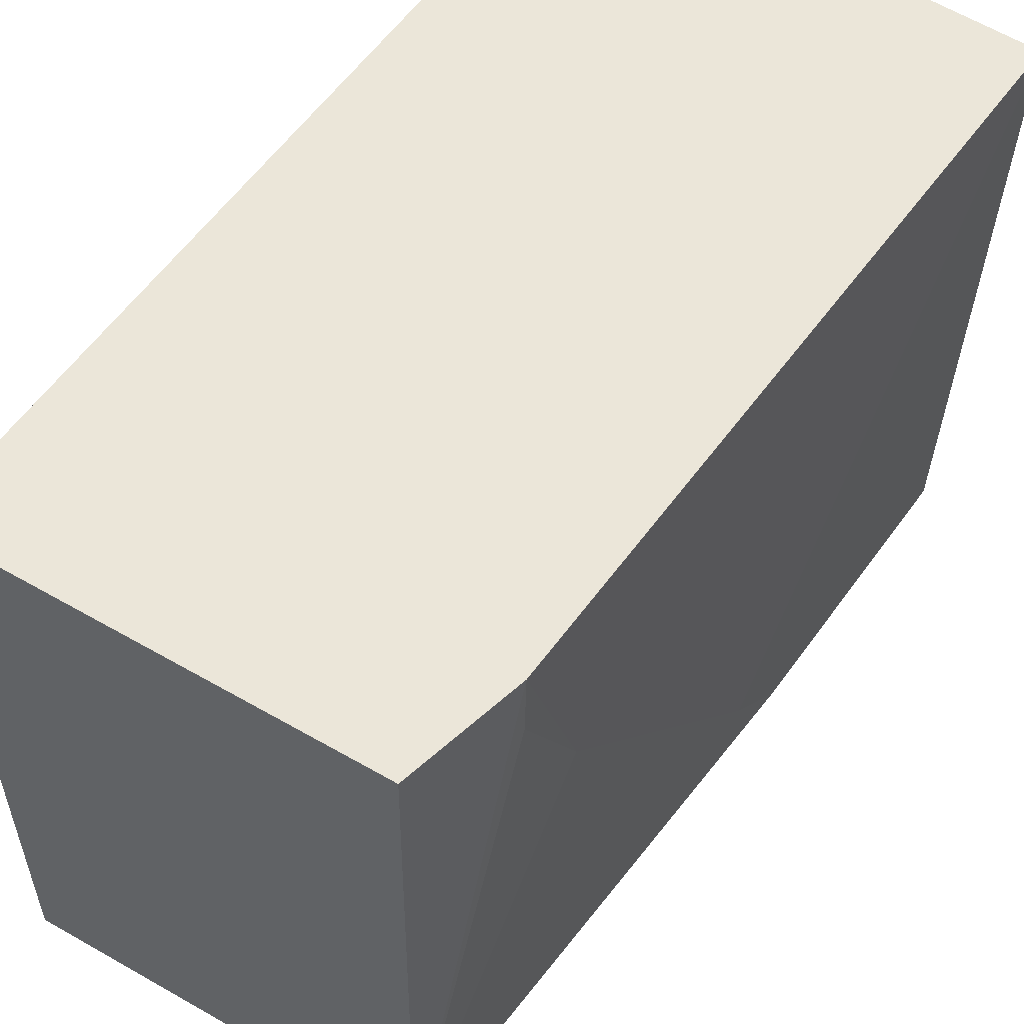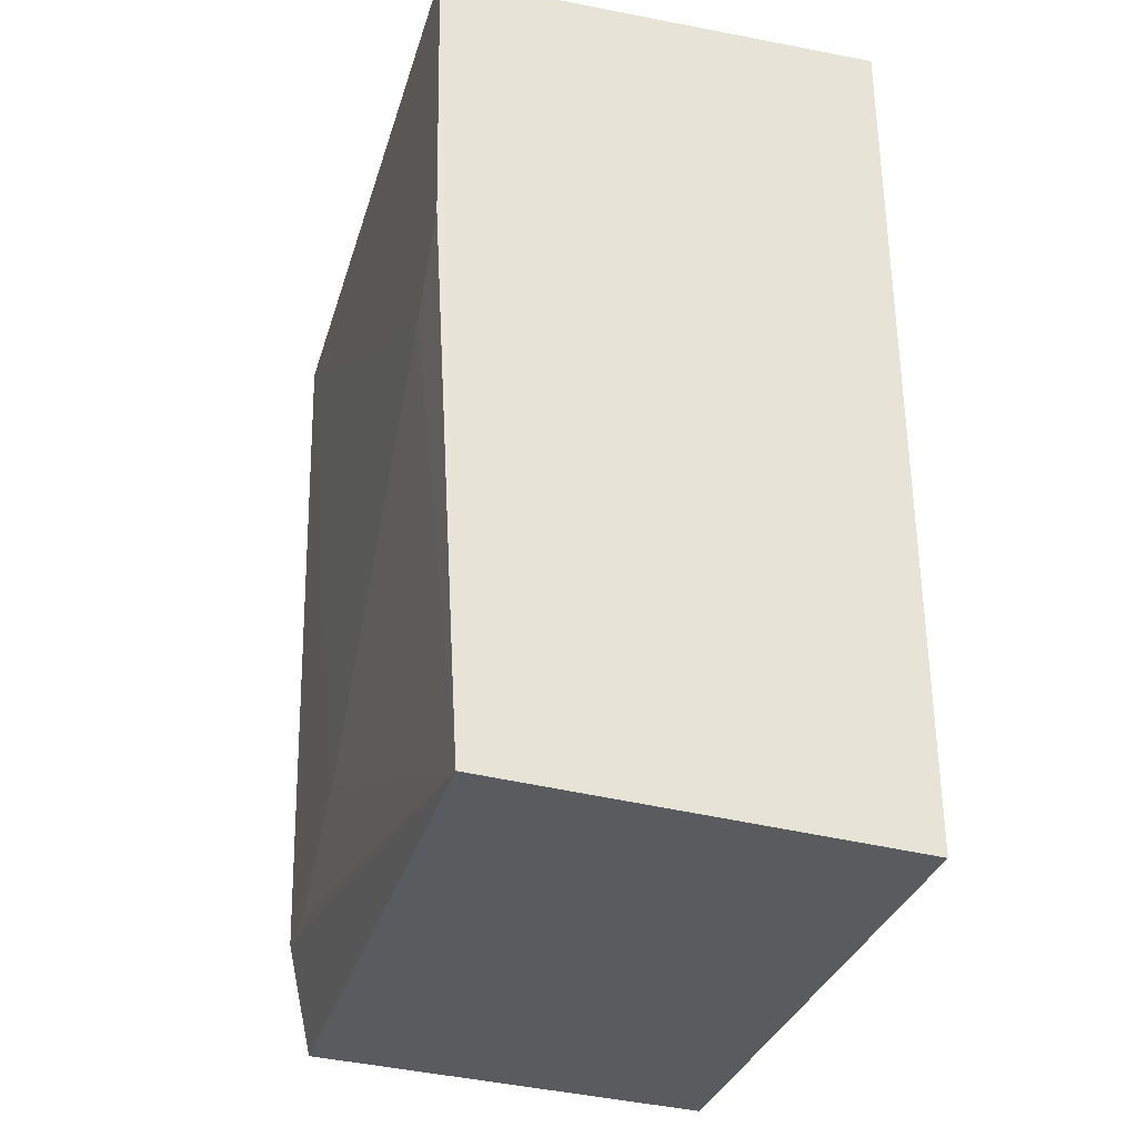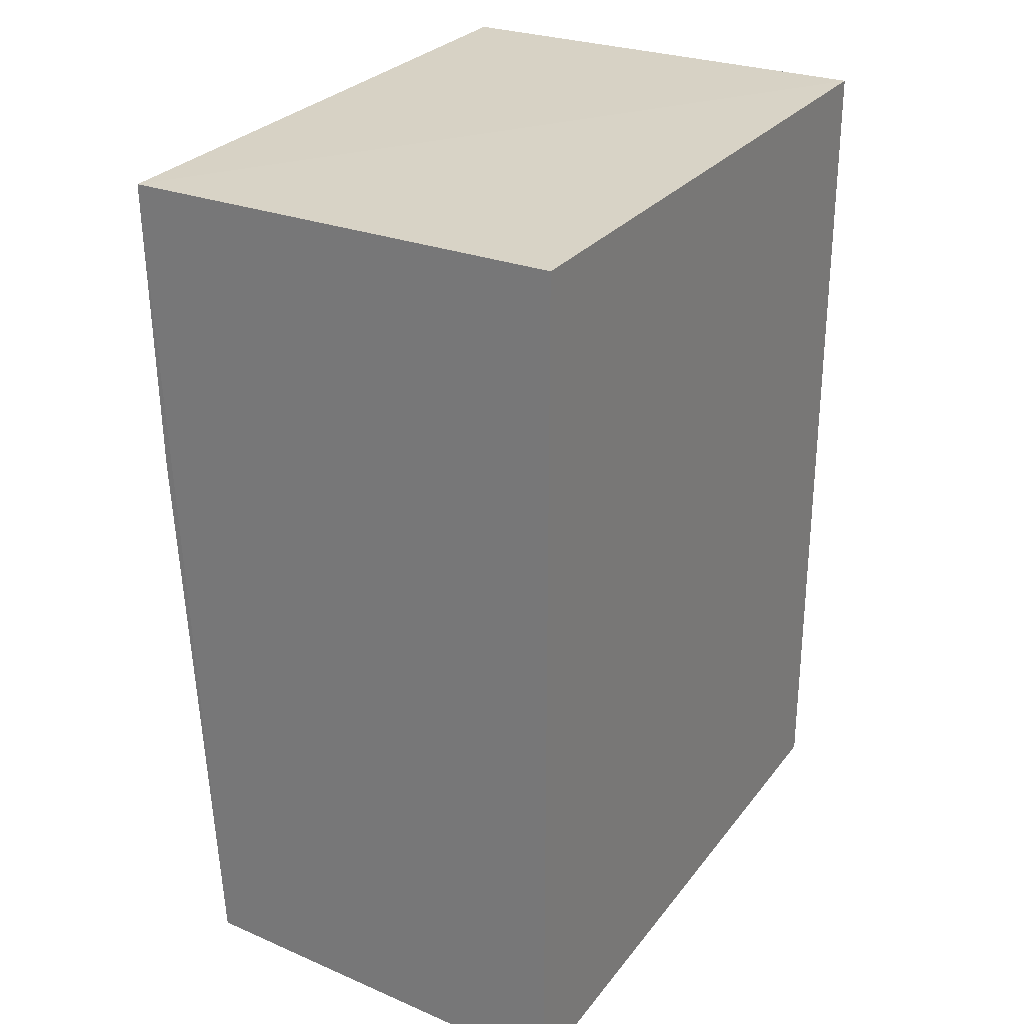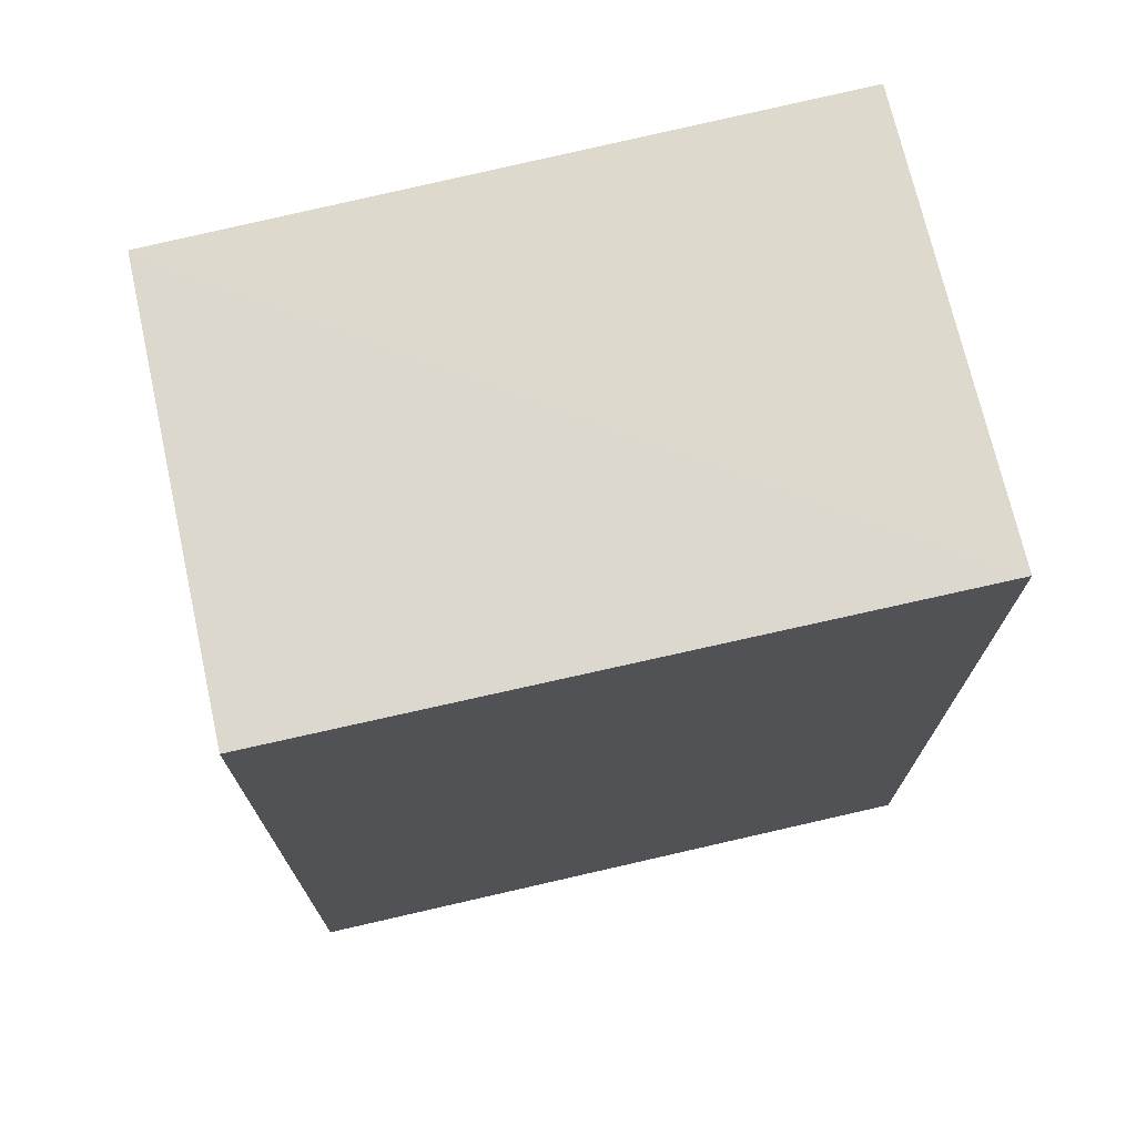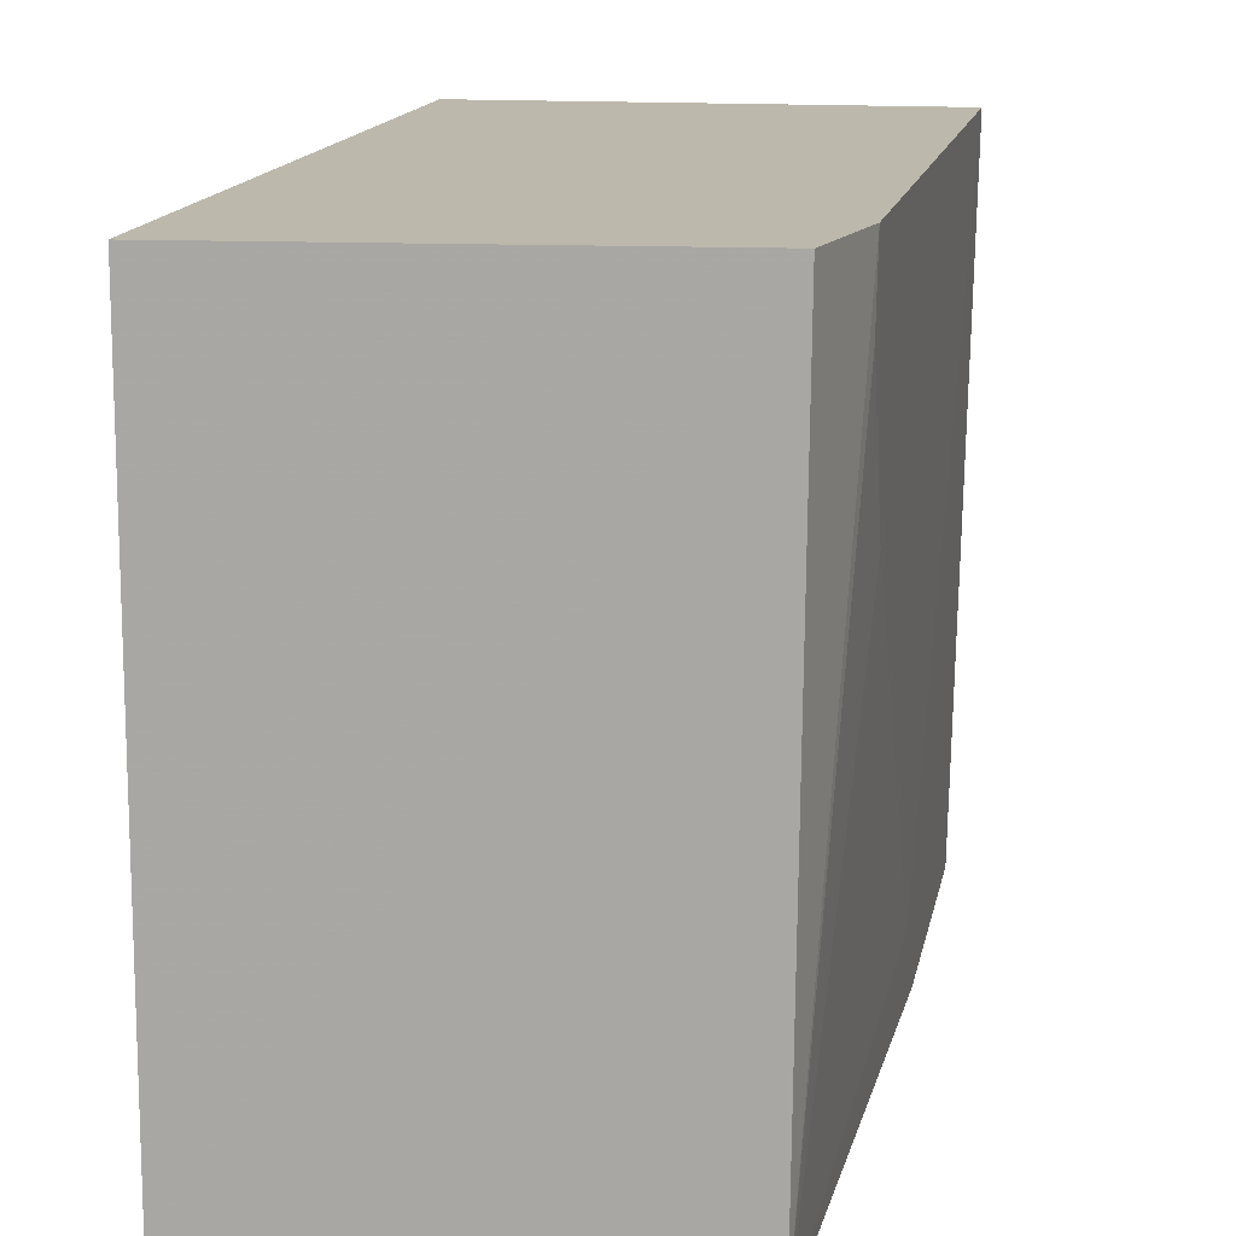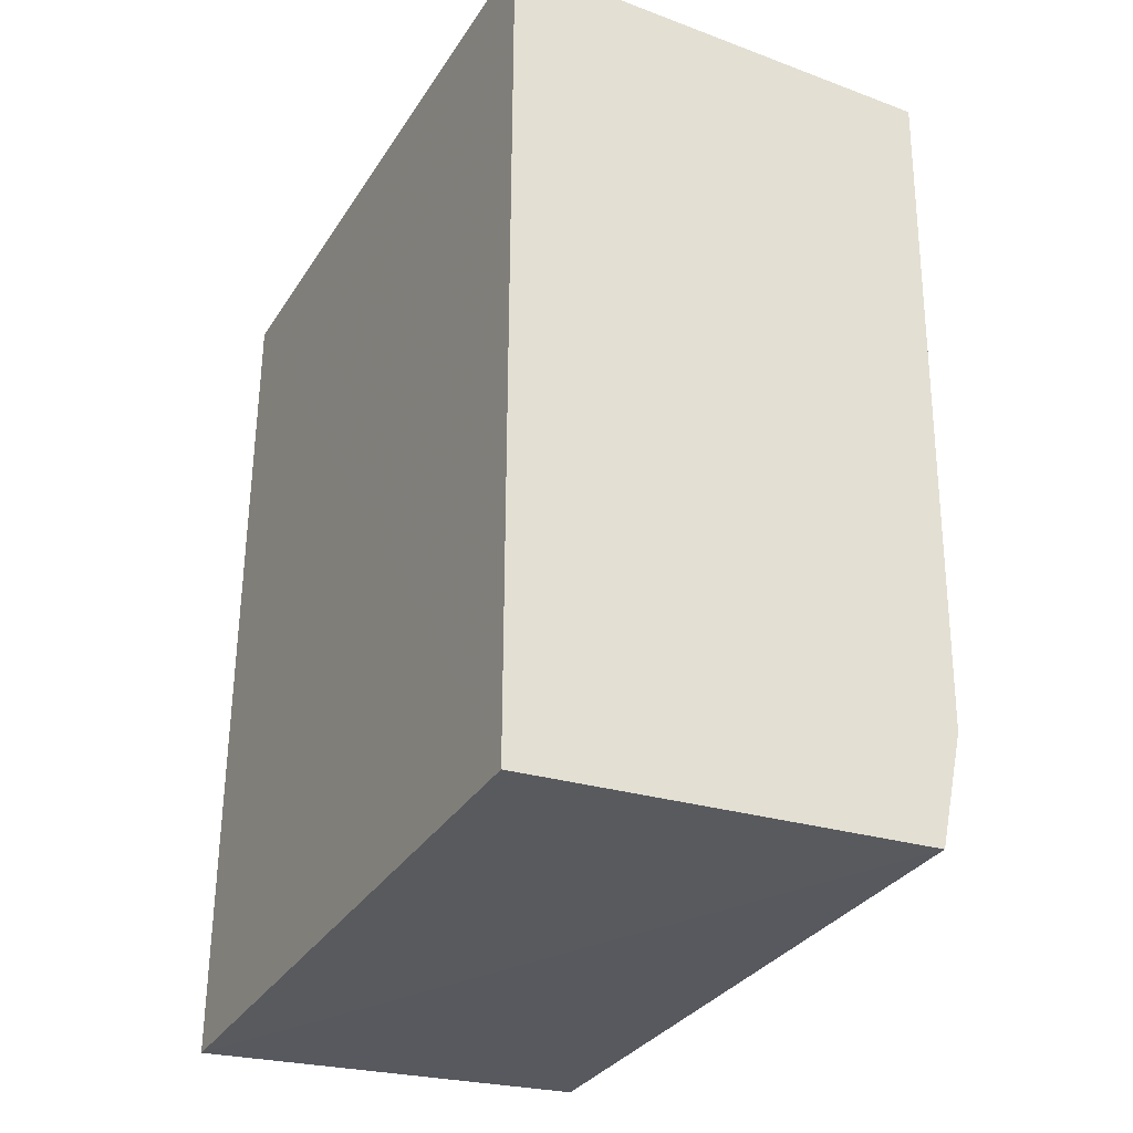
<metadata>
{"format":"obj","ext":"obj","renderer":"f3d","projection":"perspective","resolution":1024,"background":"white","views":[{"elev":56.5,"azim":34.1,"up":"+Z"},{"elev":-32.3,"azim":165.2,"up":"+Y"},{"elev":27.7,"azim":-150.1,"up":"+Y"},{"elev":72.0,"azim":-102.8,"up":"+Y"},{"elev":14.7,"azim":9.7,"up":"+Z"},{"elev":-32.0,"azim":-27.6,"up":"+Y"}]}
</metadata>
<code>
v 0.03077 0.0008134 0.0783
v 0.0303 -0.01754 0.07832
v 0.0303 -0.00652 0.06174
v 0.01932 0.0008121 0.06171
v 0.01932 0.0008121 0.07829
v 0.01932 -0.02128 0.06171
v 0.03045 0.0008476 0.06174
v 0.0303 -0.008362 0.06358
v 0.01931 -0.02101 0.07828
v 0.02949 -0.02065 0.06171
v 0.03027 -0.0157 0.07279
v 0.02964 -0.02047 0.07832
v 0.03027 -0.01754 0.07648
f 5 2 1
f 7 5 1
f 7 4 5
f 8 7 1
f 8 3 7
f 9 5 4
f 9 4 6
f 10 6 4
f 10 4 7
f 10 7 3
f 10 3 8
f 11 8 1
f 11 1 2
f 11 10 8
f 12 2 5
f 12 5 9
f 12 10 2
f 12 9 6
f 12 6 10
f 13 11 2
f 13 2 10
f 13 10 11

</code>
